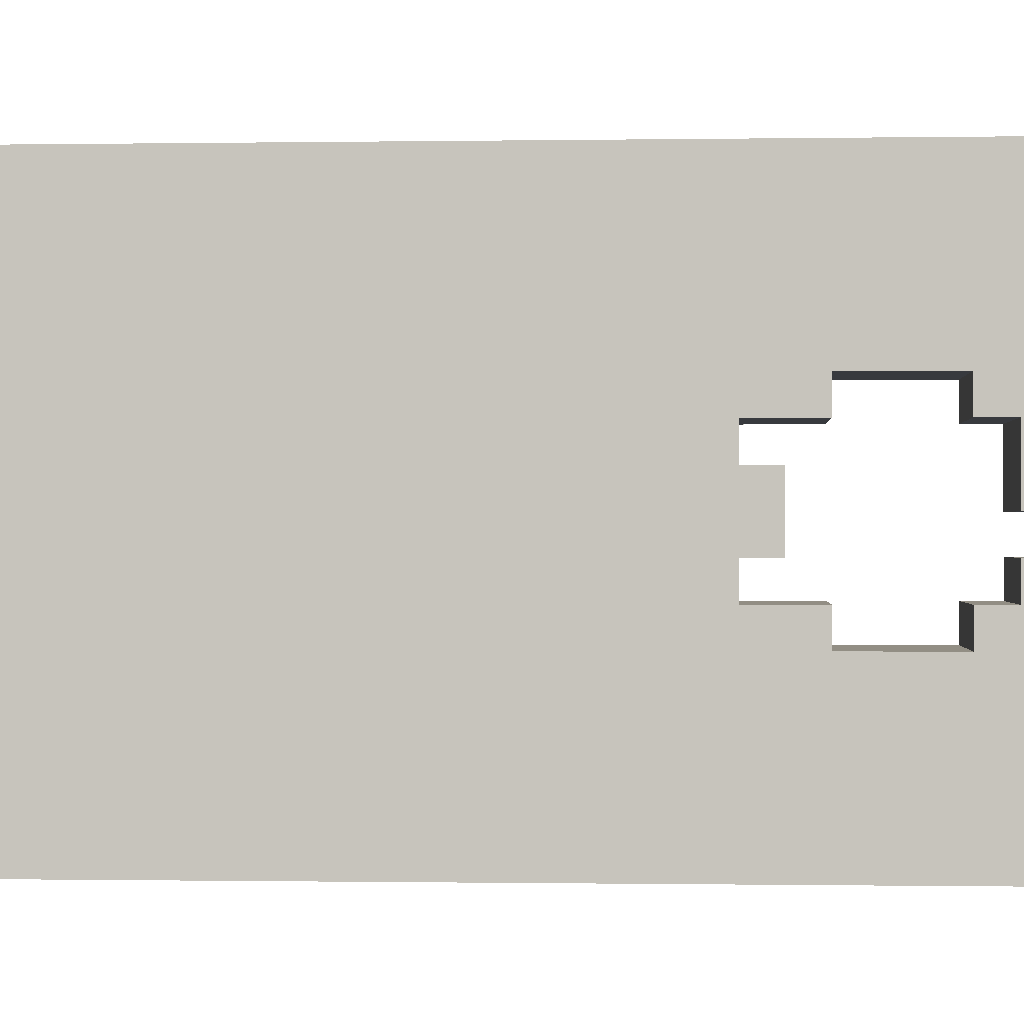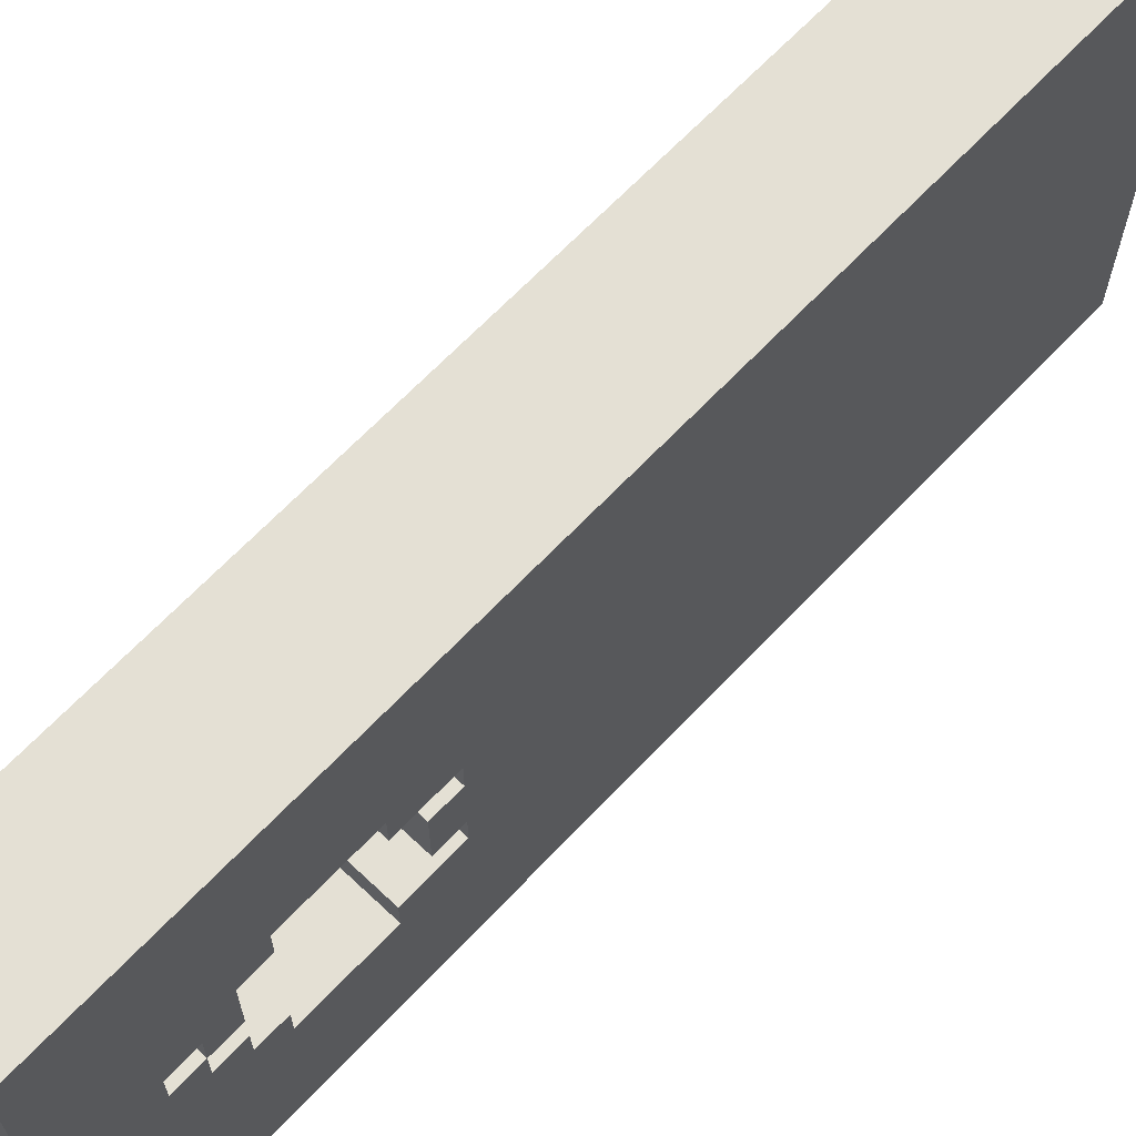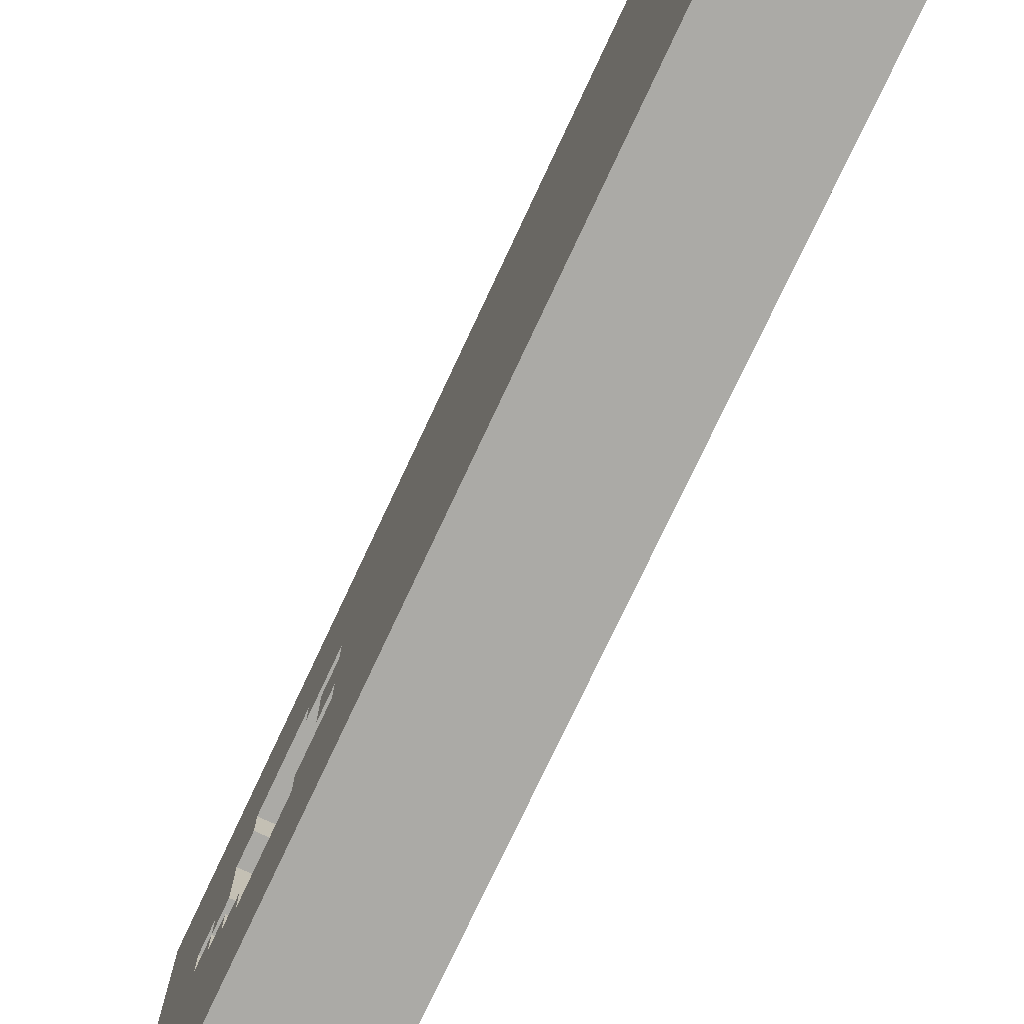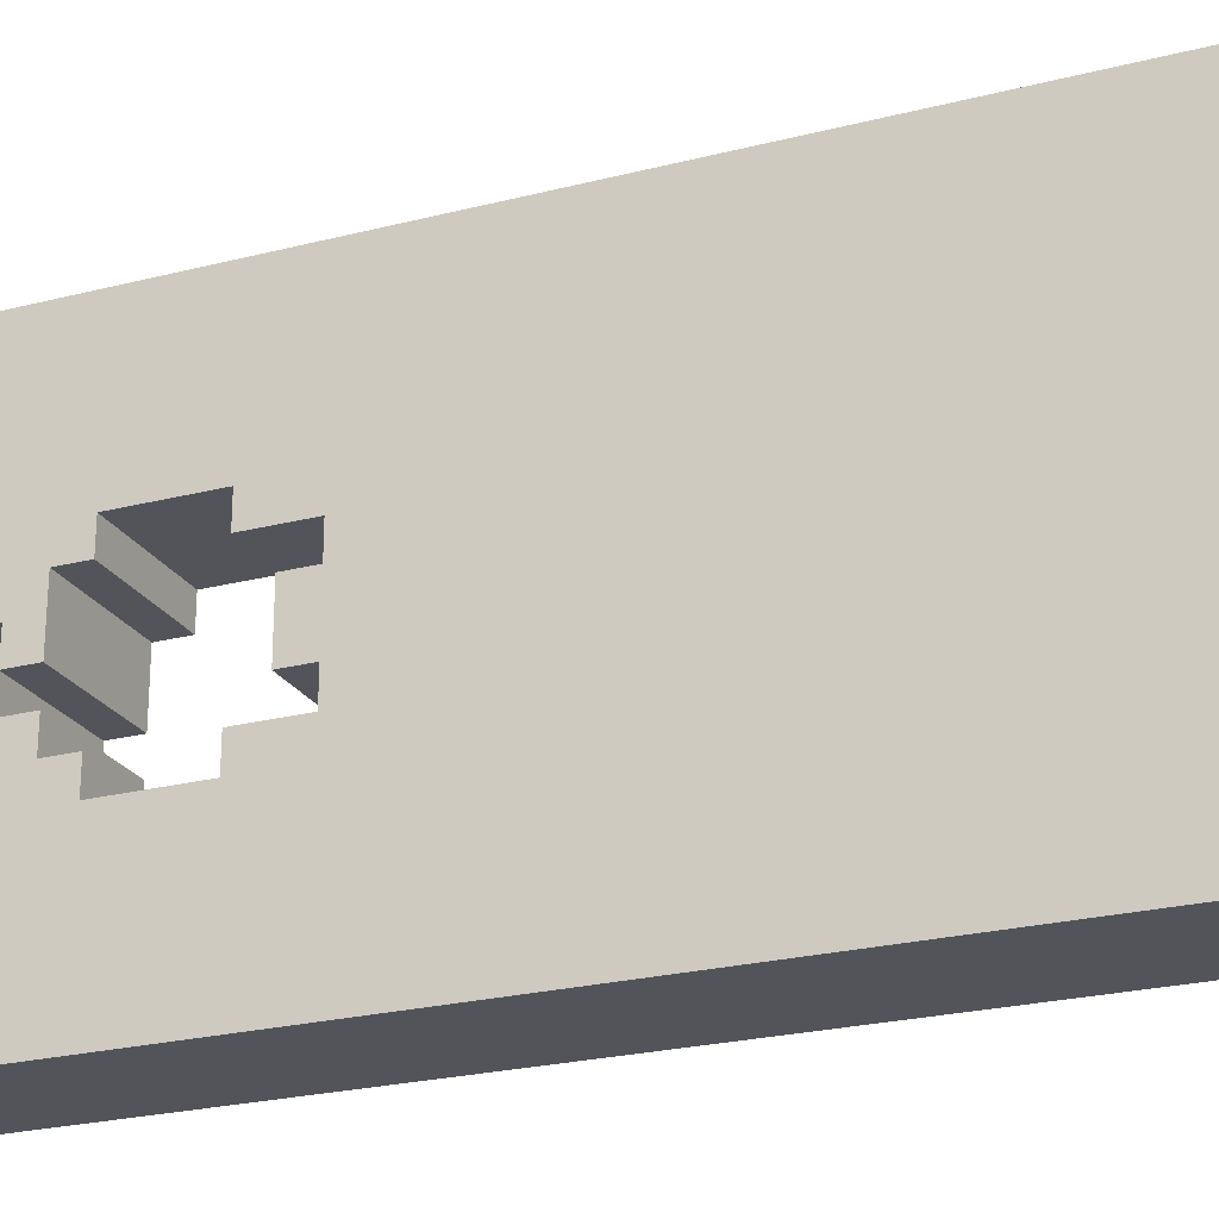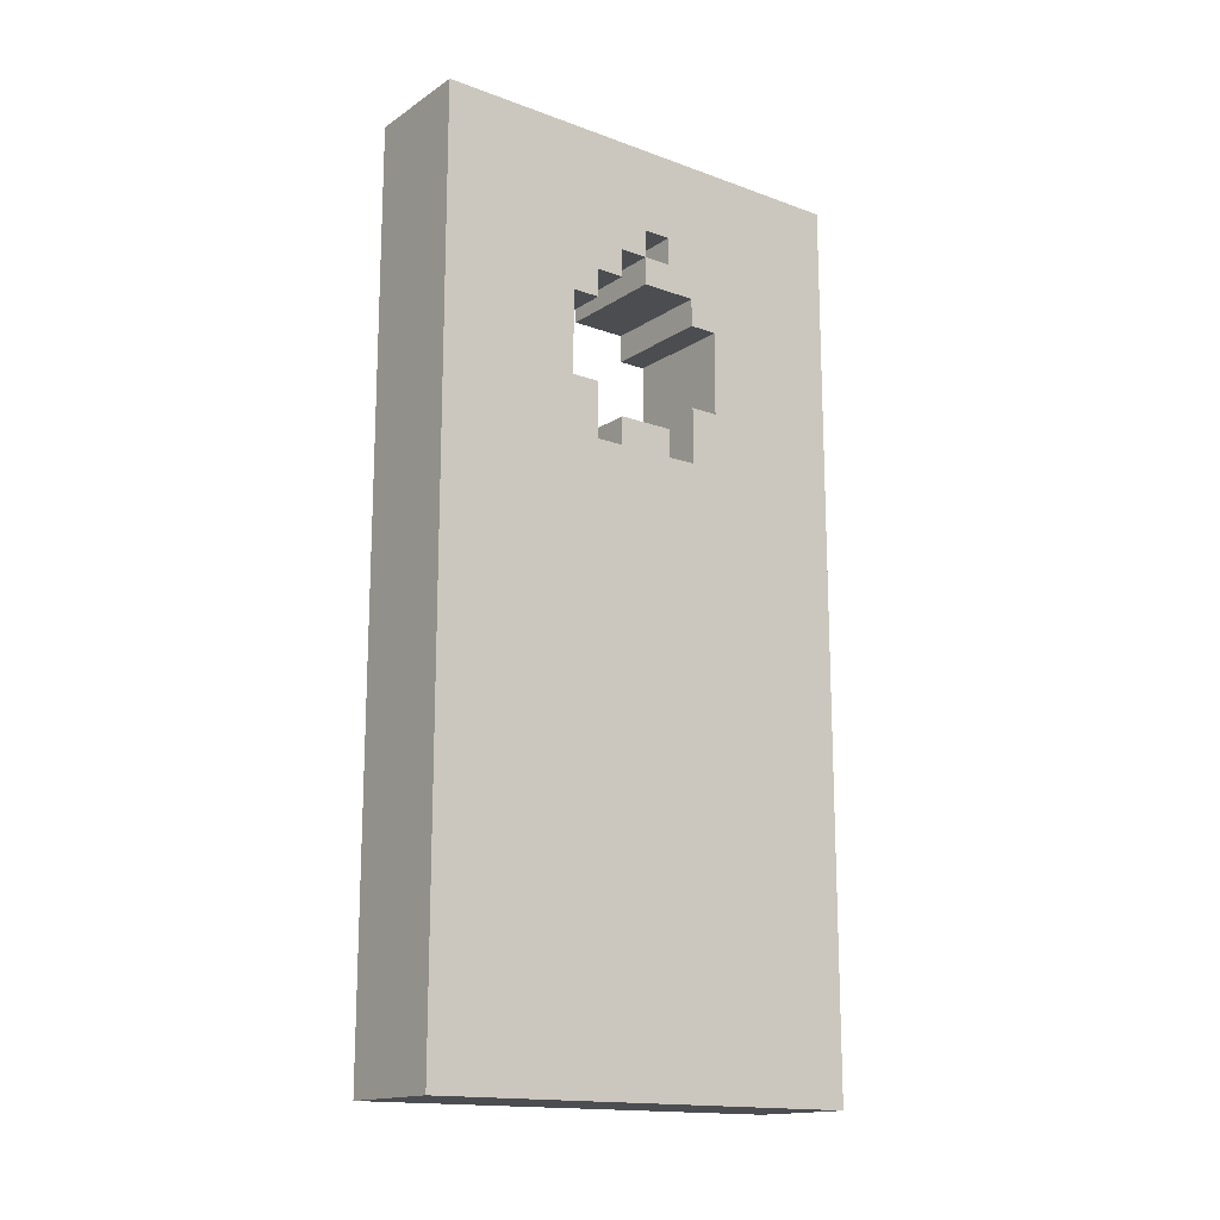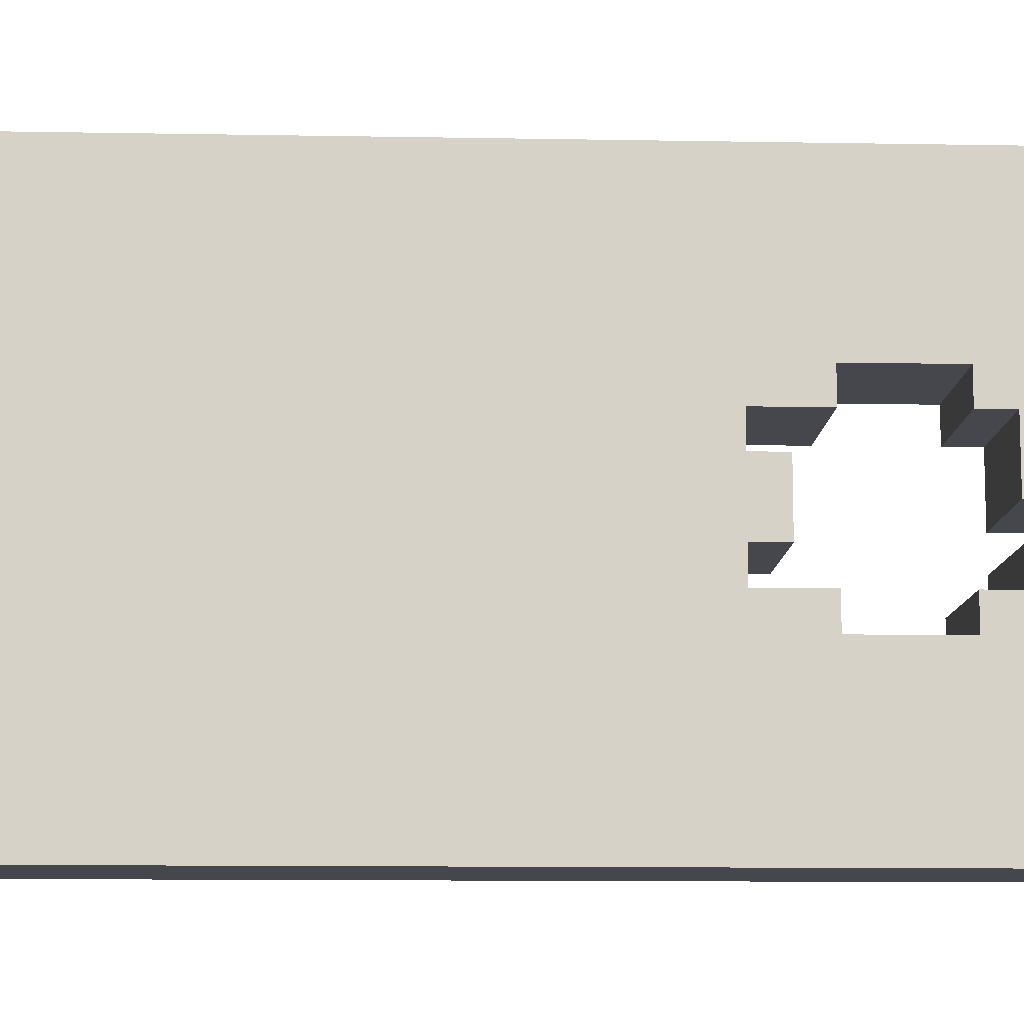
<metadata>
{"format":"obj","ext":"obj","renderer":"f3d","projection":"perspective","resolution":1024,"background":"white","views":[{"elev":-0.4,"azim":93.7,"up":"+Z"},{"elev":66.2,"azim":-136.6,"up":"+Z"},{"elev":-75.9,"azim":-25.1,"up":"+Z"},{"elev":-23.9,"azim":-66.8,"up":"+Z"},{"elev":-15.9,"azim":-127.1,"up":"+Y"},{"elev":-10.9,"azim":87.4,"up":"+Z"}]}
</metadata>
<code>
o door
v -0.5 -0.5 -0.875
v -0.25 -0.5 -0.875
v -0.25 -0.5 0.125
v -0.5 -0.5 0.125
v -0.5 1.5 -0.875
v -0.25 1.5 -0.875
v -0.25 1.5 0.125
v -0.5 1.5 0.125
v -0.5 1.125 -0.1875
v -0.5 1.125 -0.5625
v -0.5 1.25 -0.375
v -0.5 1.312 -0.375
v -0.5 1.188 -0.5
v -0.5 1.125 -0.5
v -0.5 1.188 -0.4375
v -0.5 1.25 -0.4375
v -0.5 1.312 -0.3125
v -0.5 1.25 -0.3125
v -0.5 1.188 -0.375
v -0.5 1.188 -0.25
v -0.5 1.125 -0.25
v -0.5 0.9375 -0.1875
v -0.5 0.9375 -0.25
v -0.5 0.8125 -0.25
v -0.5 0.8125 -0.3125
v -0.5 0.875 -0.3125
v -0.5 0.875 -0.4375
v -0.5 0.8125 -0.4375
v -0.5 0.8125 -0.5
v -0.5 0.9375 -0.5
v -0.5 0.9375 -0.5625
v -0.25 1.125 -0.1875
v -0.25 1.125 -0.5625
v -0.25 1.25 -0.375
v -0.25 1.312 -0.375
v -0.25 1.188 -0.5
v -0.25 1.125 -0.5
v -0.25 1.188 -0.4375
v -0.25 1.25 -0.4375
v -0.25 1.312 -0.3125
v -0.25 1.25 -0.3125
v -0.25 1.188 -0.375
v -0.25 1.188 -0.25
v -0.25 1.125 -0.25
v -0.25 0.9375 -0.1875
v -0.25 0.9375 -0.25
v -0.25 0.8125 -0.25
v -0.25 0.8125 -0.3125
v -0.25 0.875 -0.3125
v -0.25 0.875 -0.4375
v -0.25 0.8125 -0.4375
v -0.25 0.8125 -0.5
v -0.25 0.9375 -0.5
v -0.25 0.9375 -0.5625
f 1 2 3 4
f 5 8 7 6
f 1 5 6 2
f 18 11 19 20
f 3 7 8 4
f 8 5 12 17
f 11 12 5 16
f 15 16 5 13
f 10 14 13 5
f 18 20 8 17
f 10 31 54 33
f 9 8 20 21
f 22 4 8 9
f 24 4 22 23
f 24 25 4
f 1 4 25 28
f 15 13 36 38
f 28 29 1
f 29 30 31 1
f 1 31 10 5
f 11 34 42 19
f 27 50 51 28
f 16 15 38 39
f 23 22 45 46
f 19 42 43 20
f 29 28 51 52
f 24 23 46 47
f 11 16 39 34
f 25 26 27 28
f 17 12 35 40
f 12 11 34 35
f 18 17 40 41
f 25 24 47 48
f 13 14 37 36
f 21 20 43 44
f 30 29 52 53
f 18 41 34 11
f 25 48 49 26
f 9 21 44 32
f 26 49 50 27
f 14 10 33 37
f 22 9 32 45
f 31 30 53 54
f 7 40 35 6
f 41 40 7 43
f 41 43 42 34
f 44 43 7 32
f 3 45 32 7
f 46 45 3 47
f 47 3 48
f 2 51 48 3
f 48 51 50 49
f 51 2 52
f 53 52 2 54
f 2 6 33 54
f 37 33 6 36
f 38 36 6 39
f 34 39 6 35

</code>
